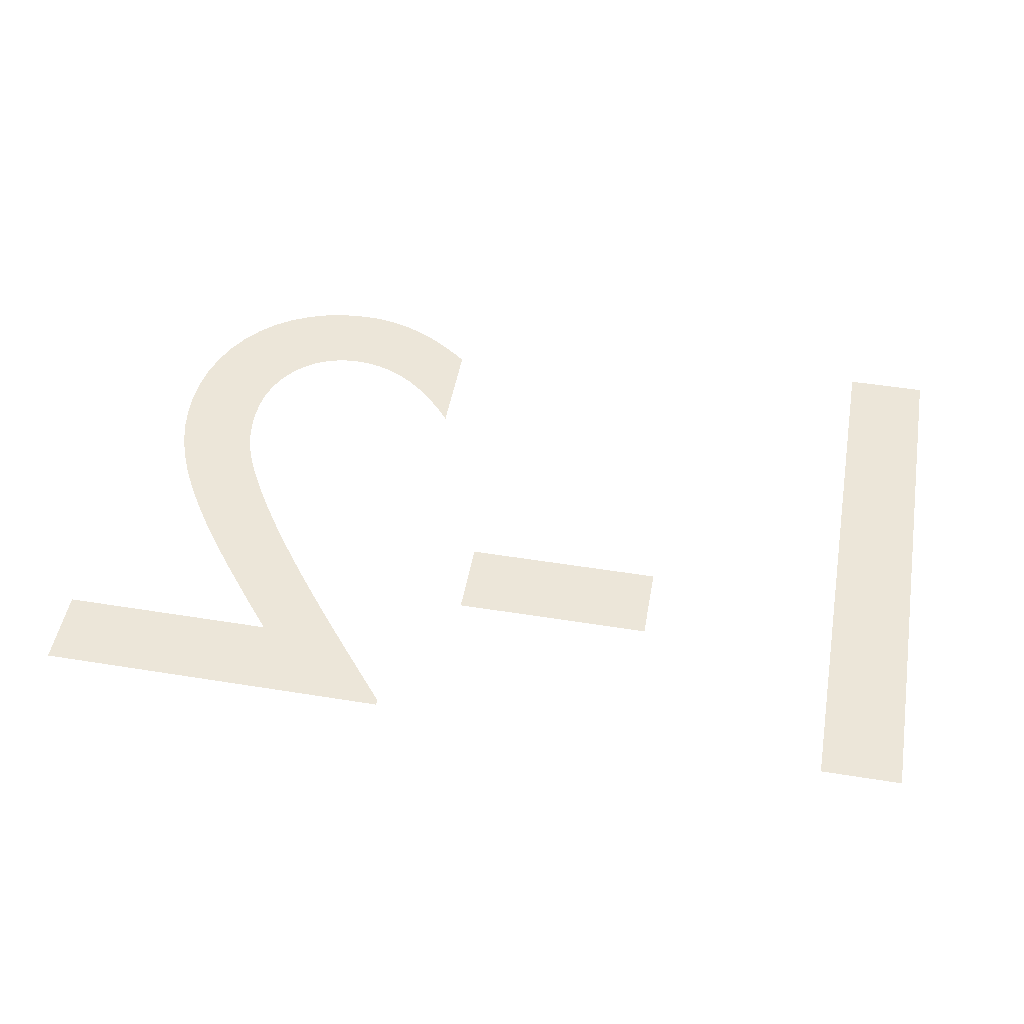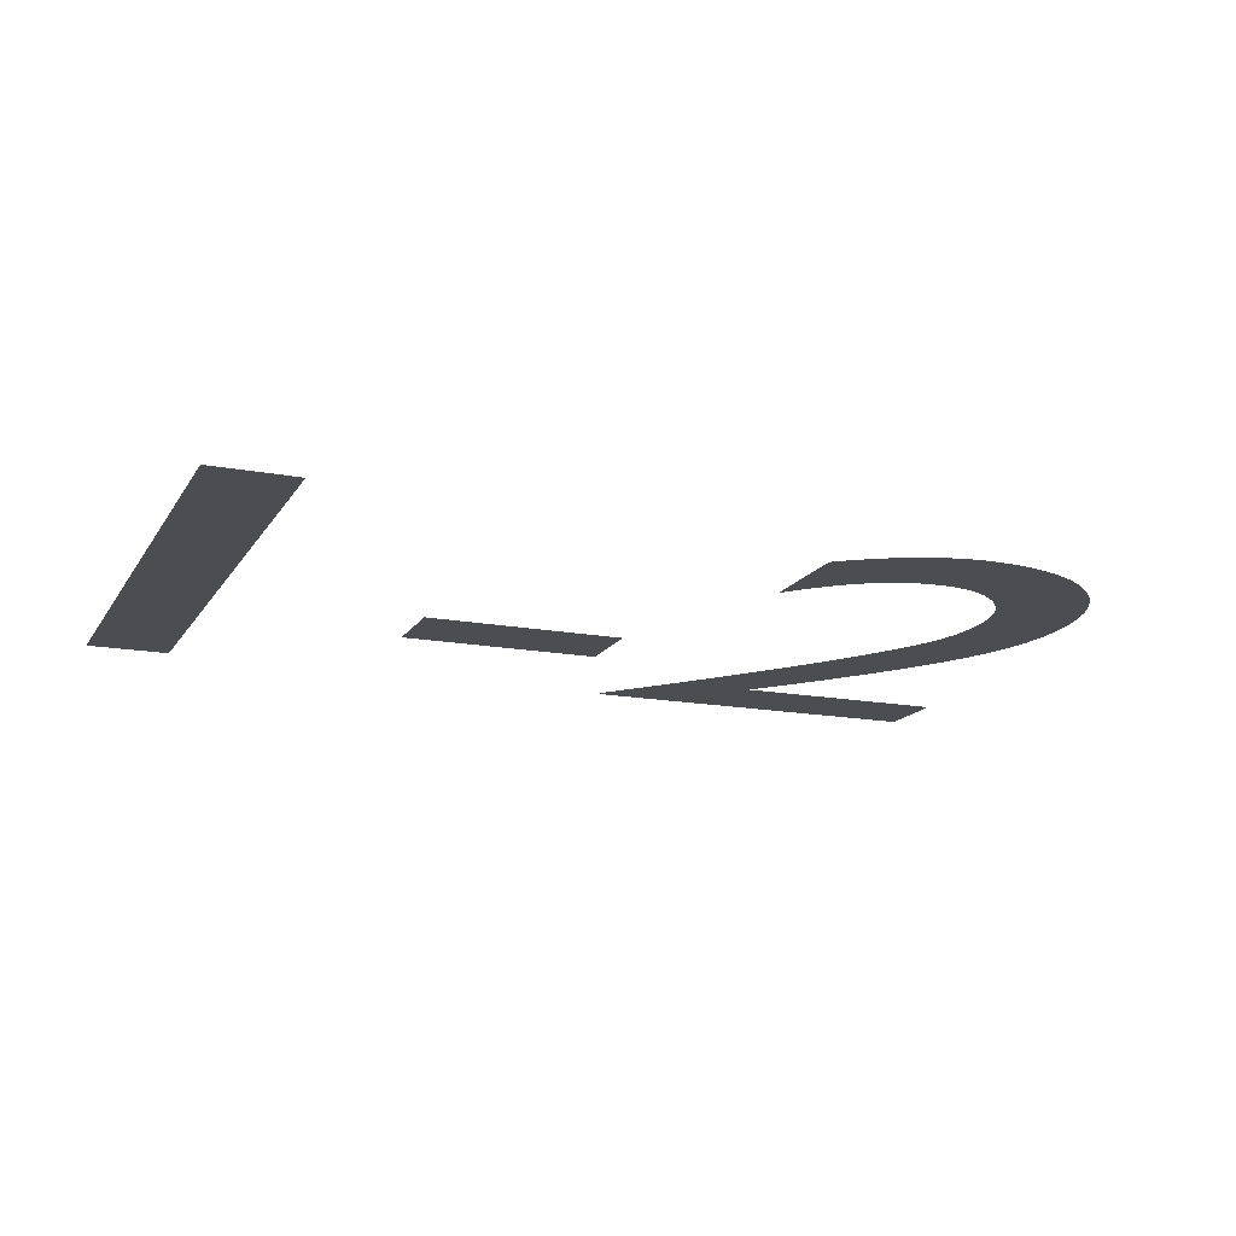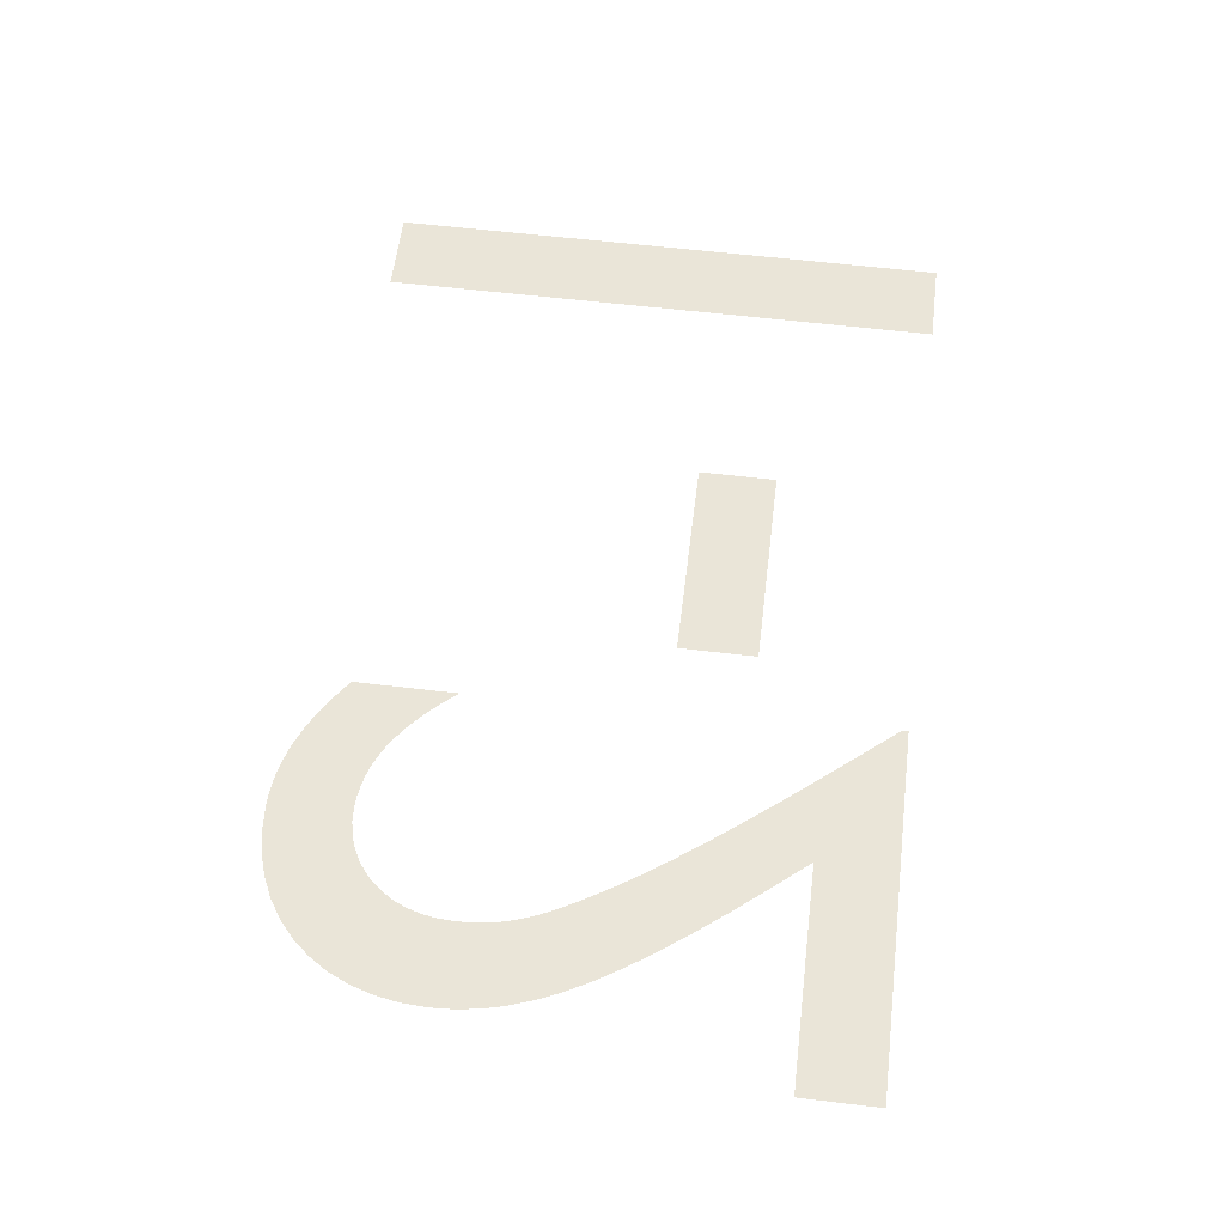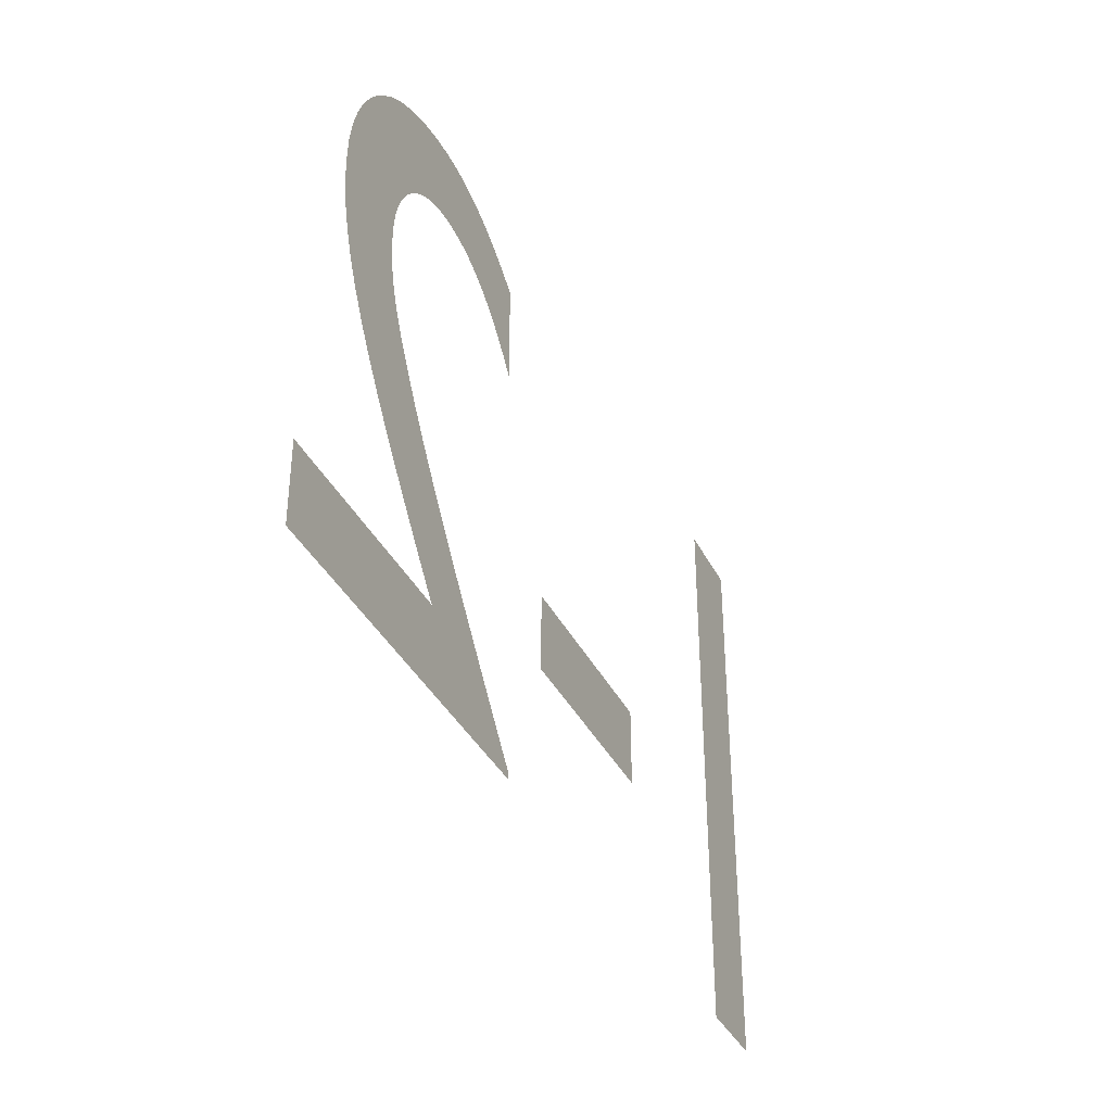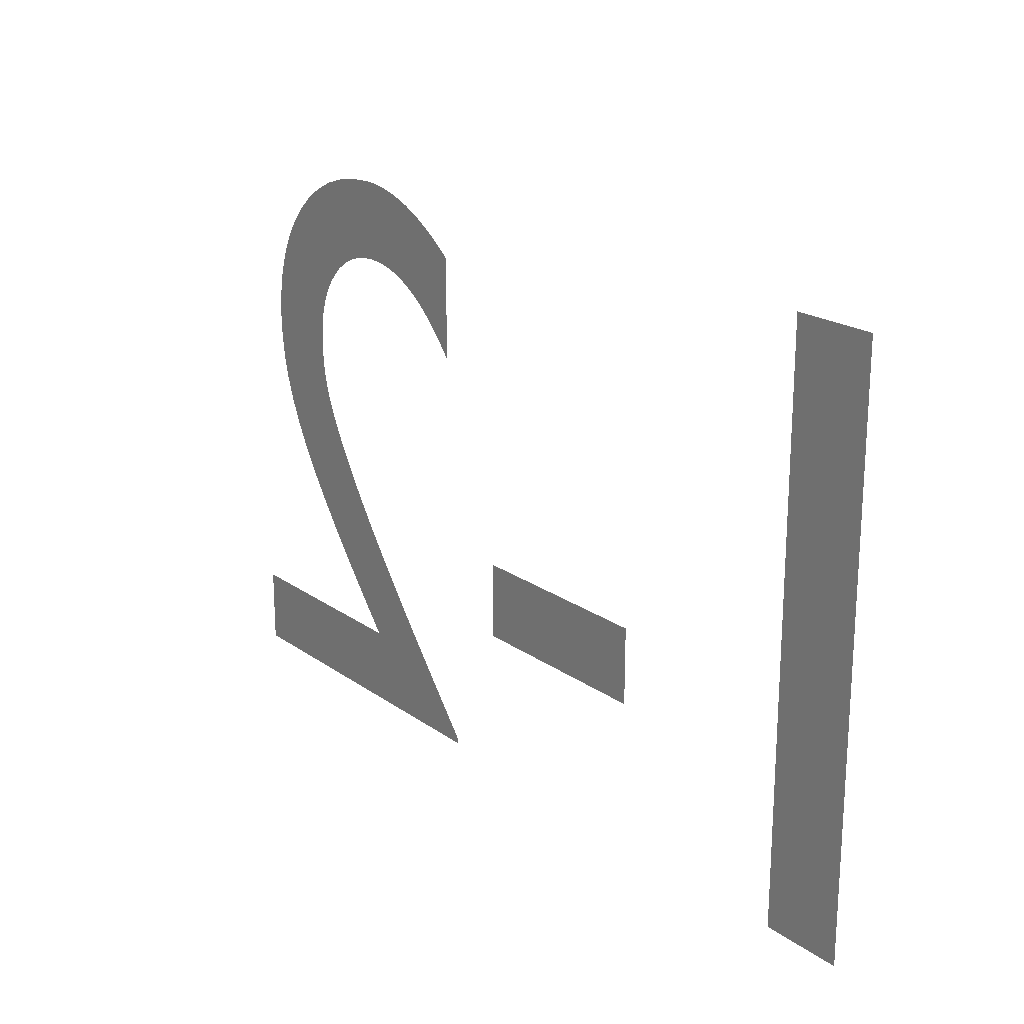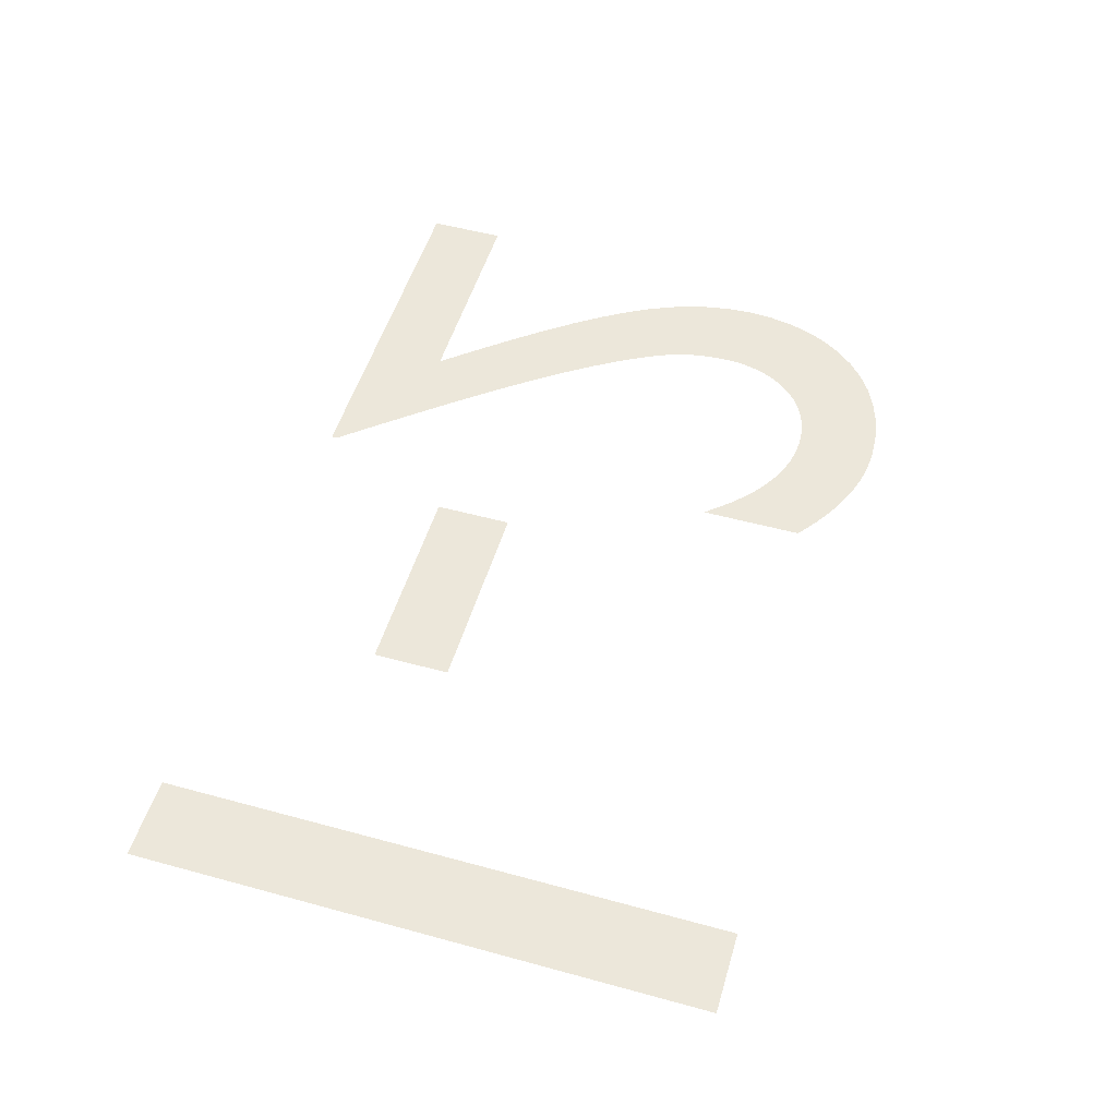
<metadata>
{"format":"obj","ext":"obj","renderer":"f3d","projection":"perspective","resolution":1024,"background":"white","views":[{"elev":49.1,"azim":10.2,"up":"+Z"},{"elev":-15.8,"azim":158.3,"up":"+Z"},{"elev":59.6,"azim":-83.0,"up":"+Z"},{"elev":-37.2,"azim":-66.0,"up":"+Y"},{"elev":20.4,"azim":51.9,"up":"+Y"},{"elev":51.8,"azim":106.5,"up":"+Z"}]}
</metadata>
<code>
o テキスト
v -0.6511 0.4415 0.1
v -0.3901 0.4415 0.1
v -0.4262 0.485 0.1
v -0.4585 0.5251 0.1
v -0.4873 0.5624 0.1
v -0.5126 0.5971 0.1
v -0.5345 0.6296 0.1
v -0.5531 0.6602 0.1
v -0.5685 0.6894 0.1
v -0.5809 0.7176 0.1
v -0.5903 0.745 0.1
v -0.5969 0.772 0.1
v -0.6008 0.799 0.1
v -0.6021 0.8265 0.1
v -0.6003 0.8571 0.1
v -0.5952 0.886 0.1
v -0.5869 0.9129 0.1
v -0.5755 0.9377 0.1
v -0.5612 0.9602 0.1
v -0.5442 0.9802 0.1
v -0.5246 0.9976 0.1
v -0.5027 1.012 0.1
v -0.4785 1.024 0.1
v -0.4522 1.032 0.1
v -0.424 1.038 0.1
v -0.3941 1.039 0.1
v -0.3804 1.039 0.1
v -0.3669 1.038 0.1
v -0.3534 1.036 0.1
v -0.3401 1.032 0.1
v -0.3268 1.028 0.1
v -0.3136 1.023 0.1
v -0.3003 1.018 0.1
v -0.287 1.011 0.1
v -0.2737 1.003 0.1
v -0.2603 0.9946 0.1
v -0.2467 0.985 0.1
v -0.2331 0.9745 0.1
v -0.2331 0.8515 0.1
v -0.2467 0.868 0.1
v -0.2602 0.8826 0.1
v -0.2734 0.8954 0.1
v -0.2865 0.9064 0.1
v -0.2995 0.9159 0.1
v -0.3123 0.9237 0.1
v -0.325 0.9301 0.1
v -0.3376 0.9352 0.1
v -0.3501 0.939 0.1
v -0.3625 0.9415 0.1
v -0.3748 0.943 0.1
v -0.3871 0.9435 0.1
v -0.4034 0.9424 0.1
v -0.419 0.9392 0.1
v -0.4336 0.934 0.1
v -0.4472 0.927 0.1
v -0.4596 0.9181 0.1
v -0.4707 0.9076 0.1
v -0.4804 0.8955 0.1
v -0.4886 0.882 0.1
v -0.4952 0.8671 0.1
v -0.5 0.851 0.1
v -0.503 0.8338 0.1
v -0.5041 0.8155 0.1
v -0.5037 0.8017 0.1
v -0.5027 0.7887 0.1
v -0.5011 0.7764 0.1
v -0.4987 0.7645 0.1
v -0.4957 0.753 0.1
v -0.4921 0.7417 0.1
v -0.4877 0.7305 0.1
v -0.4827 0.7191 0.1
v -0.4771 0.7075 0.1
v -0.4707 0.6954 0.1
v -0.4637 0.6828 0.1
v -0.4561 0.6695 0.1
v -0.4406 0.6442 0.1
v -0.4236 0.6182 0.1
v -0.4051 0.5915 0.1
v -0.3855 0.5643 0.1
v -0.365 0.5369 0.1
v -0.3439 0.5095 0.1
v -0.3225 0.4822 0.1
v -0.301 0.4553 0.1
v -0.2796 0.429 0.1
v -0.2586 0.4035 0.1
v -0.2384 0.3789 0.1
v -0.2191 0.3555 0.1
v -0.2191 0.3485 0.1
v -0.6511 0.3485 0.1
v -0.1451 0.6155 0.1
v 0.09794 0.6155 0.1
v 0.09794 0.5225 0.1
v -0.1451 0.5225 0.1
v 0.3379 1.03 0.1
v 0.4359 1.03 0.1
v 0.4359 0.3485 0.1
v 0.3379 0.3485 0.1
f 27 25 26
f 28 25 27
f 29 25 28
f 29 24 25
f 30 24 29
f 30 23 24
f 31 23 30
f 32 23 31
f 32 22 23
f 33 22 32
f 34 22 33
f 34 21 22
f 35 21 34
f 36 21 35
f 36 20 21
f 37 20 36
f 38 20 37
f 38 19 20
f 39 40 38
f 40 41 38
f 41 42 38
f 42 43 38
f 43 44 38
f 44 45 38
f 45 46 38
f 46 47 38
f 47 48 38
f 48 49 38
f 49 50 38
f 50 19 38
f 50 51 19
f 51 18 19
f 52 18 51
f 53 18 52
f 54 18 53
f 54 17 18
f 55 17 54
f 56 17 55
f 57 17 56
f 57 16 17
f 58 16 57
f 59 16 58
f 59 15 16
f 60 15 59
f 61 15 60
f 61 14 15
f 62 14 61
f 63 14 62
f 63 13 14
f 64 13 63
f 65 13 64
f 65 12 13
f 66 12 65
f 67 12 66
f 67 11 12
f 68 11 67
f 69 11 68
f 69 10 11
f 70 10 69
f 71 10 70
f 72 10 71
f 72 9 10
f 73 9 72
f 74 9 73
f 74 8 9
f 75 8 74
f 76 8 75
f 76 7 8
f 77 7 76
f 77 6 7
f 78 6 77
f 78 5 6
f 79 5 78
f 80 5 79
f 80 4 5
f 81 4 80
f 81 3 4
f 82 3 81
f 82 2 3
f 83 2 82
f 84 2 83
f 84 1 2
f 84 89 1
f 85 89 84
f 86 89 85
f 87 89 86
f 88 89 87
f 92 90 91
f 92 93 90
f 96 94 95
f 96 97 94

</code>
